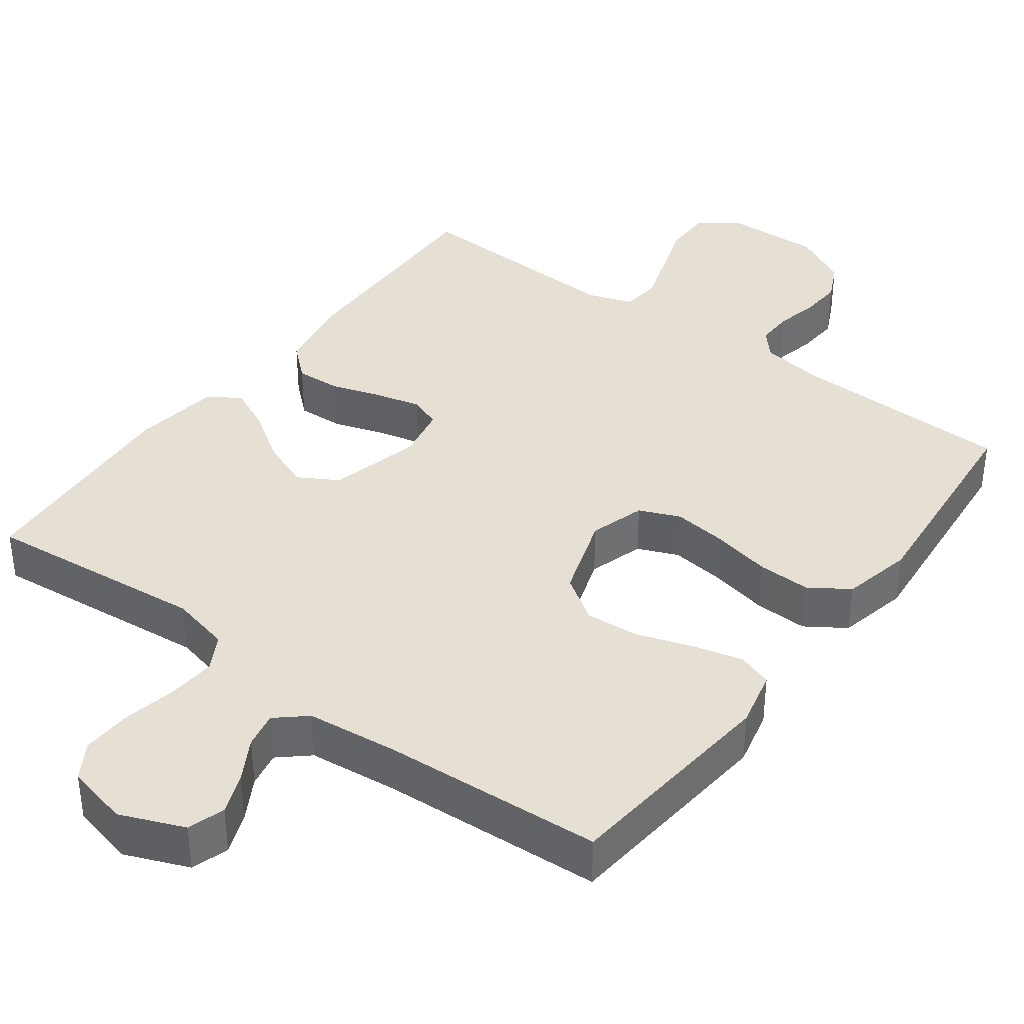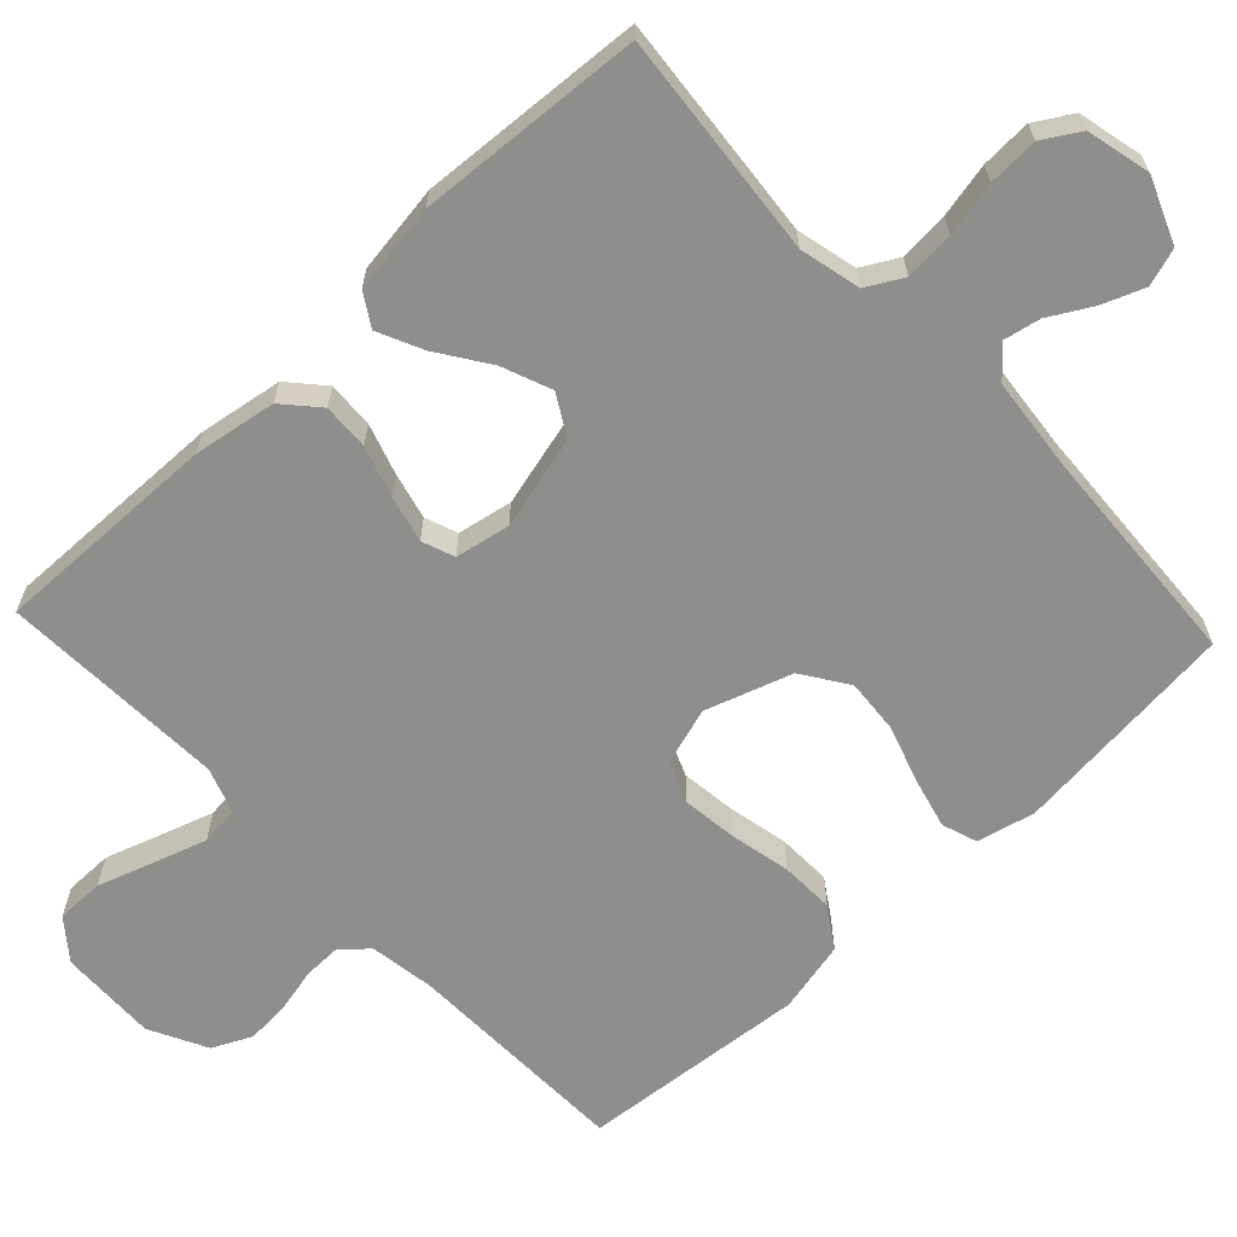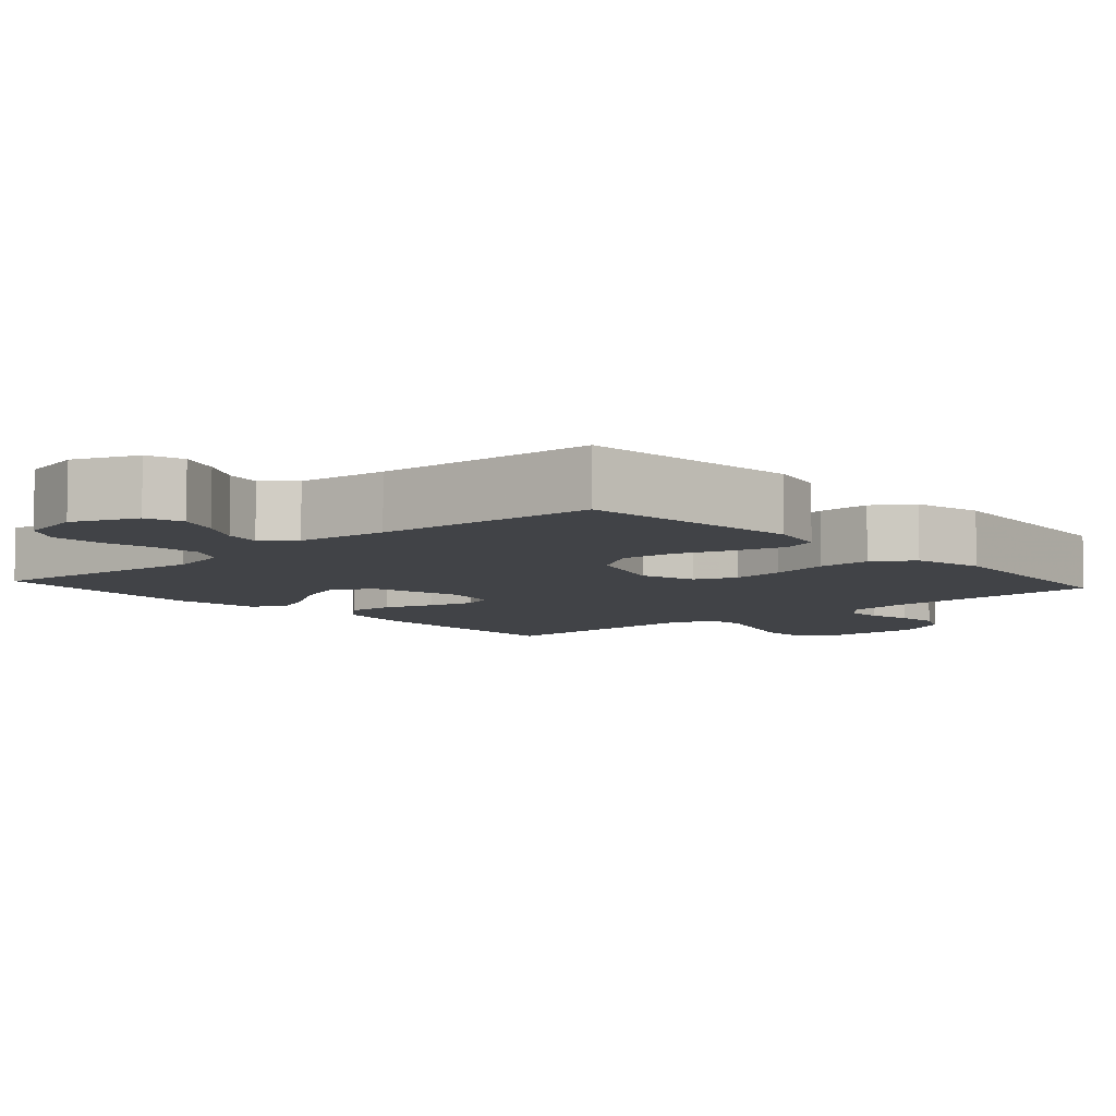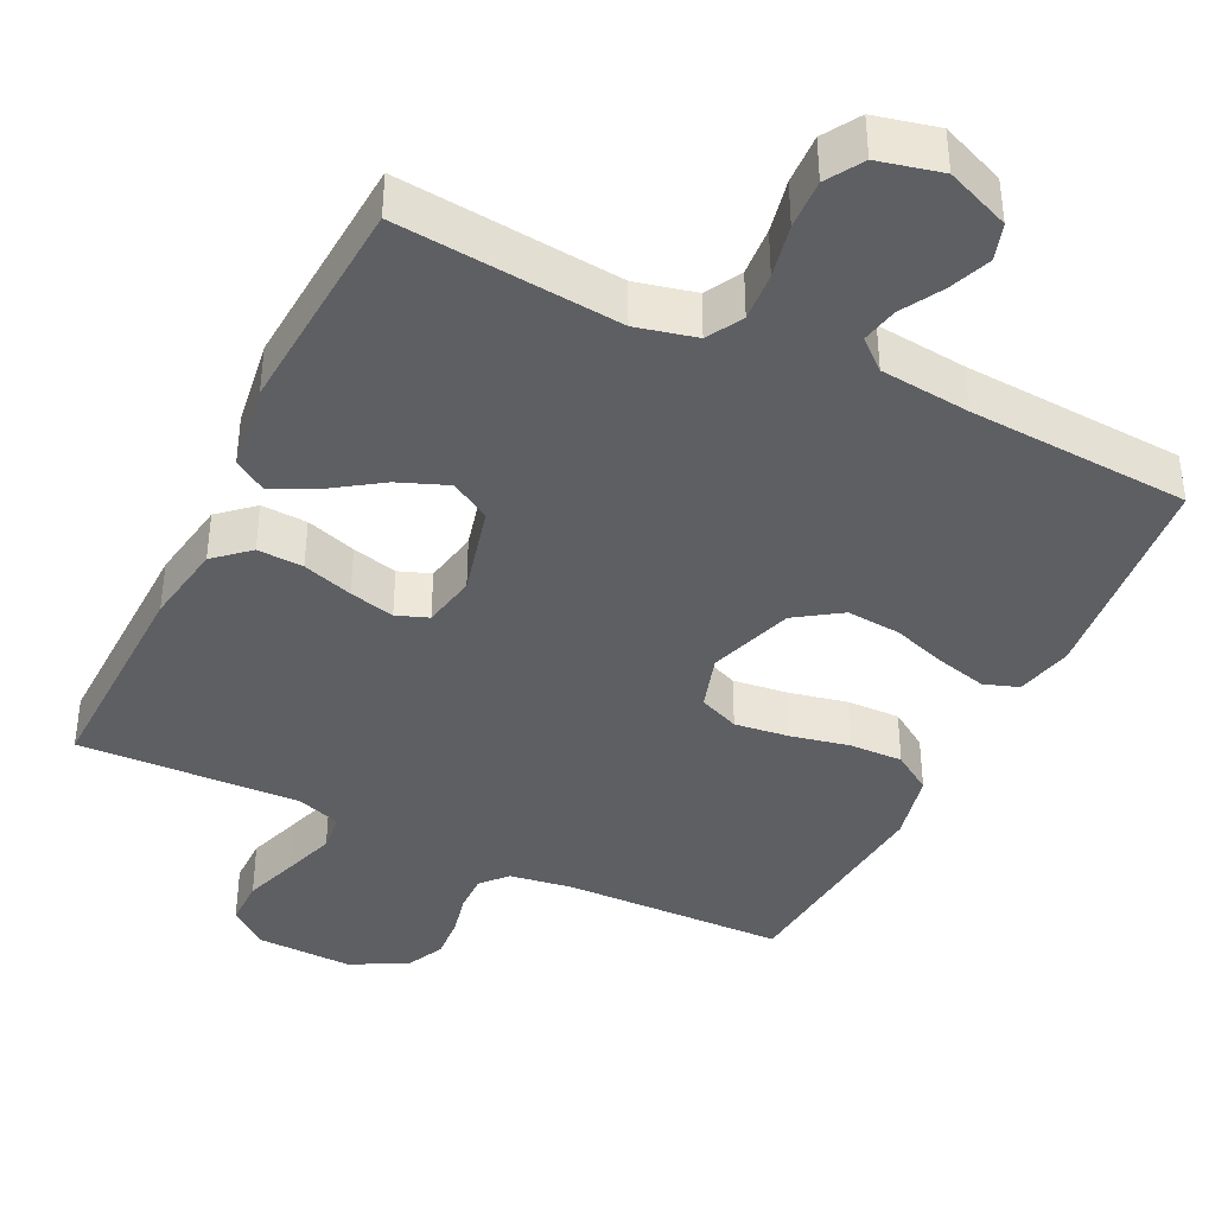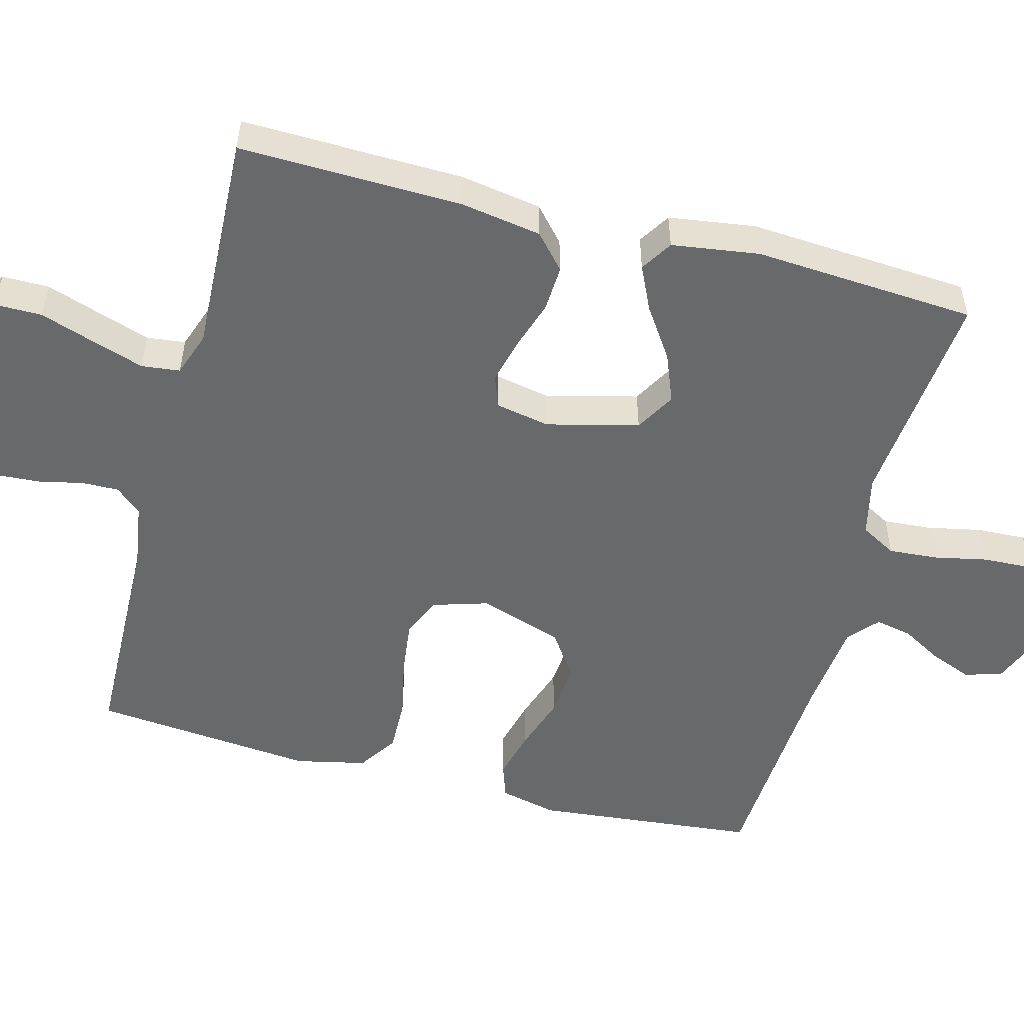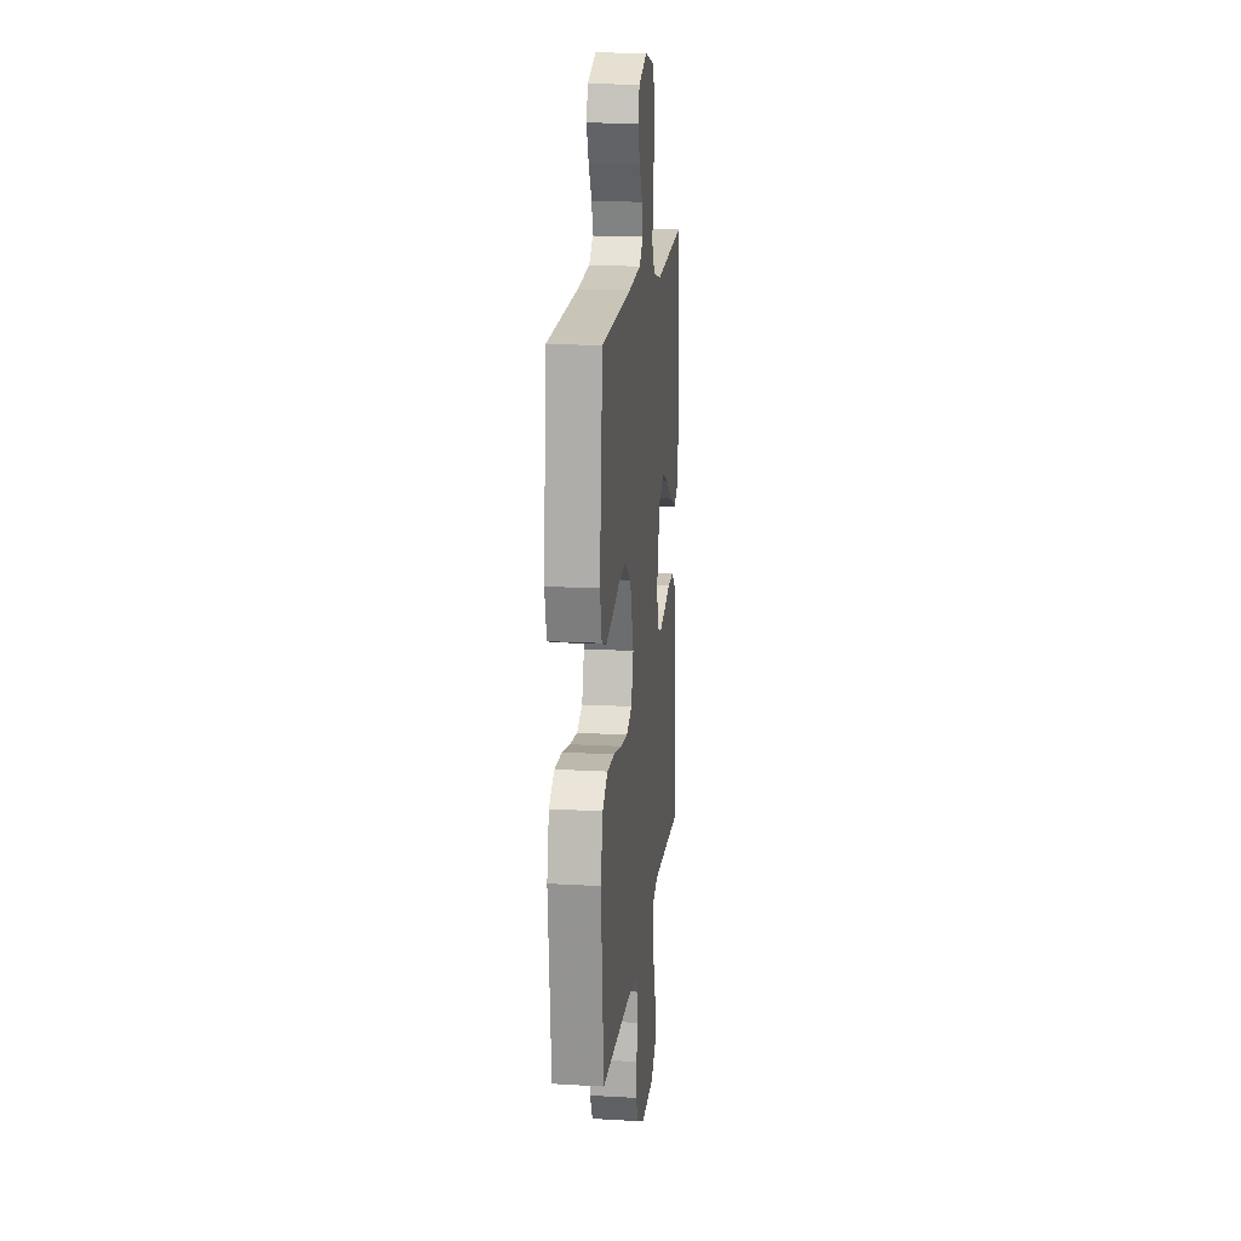
<metadata>
{"format":"obj","ext":"obj","renderer":"f3d","projection":"perspective","resolution":1024,"background":"white","views":[{"elev":38.1,"azim":36.6,"up":"+Y"},{"elev":-64.8,"azim":-46.7,"up":"+Y"},{"elev":-7.1,"azim":41.7,"up":"+Y"},{"elev":-40.0,"azim":-26.0,"up":"+Y"},{"elev":-52.6,"azim":-104.8,"up":"+Y"},{"elev":16.8,"azim":96.6,"up":"+Z"}]}
</metadata>
<code>
v 0.5 0.07 0.5
v 0.53 0.07 0.2
v 0.512 0.07 0.123
v 0.465 0.07 0.107
v 0.398 0.07 0.124
v 0.323 0.07 0.149
v 0.25 0.07 0.155
v 0.189 0.07 0.114
v 0.151 0.07 0
v 0.174 0.07 -0.075
v 0.229 0.07 -0.098
v 0.302 0.07 -0.089
v 0.382 0.07 -0.072
v 0.454 0.07 -0.07
v 0.507 0.07 -0.105
v 0.528 0.07 -0.2
v 0.5 0.07 -0.5
v 0.2 0.07 -0.508
v 0.114 0.07 -0.521
v 0.083 0.07 -0.556
v 0.084 0.07 -0.606
v 0.097 0.07 -0.664
v 0.101 0.07 -0.722
v 0.076 0.07 -0.774
v 0 0.07 -0.813
v -0.13 0.07 -0.809
v -0.182 0.07 -0.768
v -0.182 0.07 -0.704
v -0.157 0.07 -0.63
v -0.134 0.07 -0.56
v -0.14 0.07 -0.508
v -0.2 0.07 -0.487
v -0.5 0.07 -0.5
v -0.493 0.07 -0.2
v -0.475 0.07 -0.09
v -0.429 0.07 -0.049
v -0.367 0.07 -0.052
v -0.299 0.07 -0.074
v -0.238 0.07 -0.089
v -0.195 0.07 -0.073
v -0.181 0.07 0
v -0.212 0.07 0.124
v -0.266 0.07 0.155
v -0.332 0.07 0.129
v -0.4 0.07 0.083
v -0.46 0.07 0.055
v -0.503 0.07 0.082
v -0.52 0.07 0.2
v -0.5 0.07 0.5
v -0.2 0.07 0.471
v -0.119 0.07 0.49
v -0.092 0.07 0.538
v -0.097 0.07 0.604
v -0.112 0.07 0.676
v -0.115 0.07 0.743
v -0.085 0.07 0.792
v 0 0.07 0.812
v 0.086 0.07 0.777
v 0.102 0.07 0.727
v 0.08 0.07 0.671
v 0.048 0.07 0.615
v 0.038 0.07 0.566
v 0.078 0.07 0.531
v 0.2 0.07 0.518
v 0.5 0 0.5
v 0.53 0 0.2
v 0.512 0 0.123
v 0.465 0 0.107
v 0.398 0 0.124
v 0.323 0 0.149
v 0.25 0 0.155
v 0.189 0 0.114
v 0.151 0 0
v 0.174 0 -0.075
v 0.229 0 -0.098
v 0.302 0 -0.089
v 0.382 0 -0.072
v 0.454 0 -0.07
v 0.507 0 -0.105
v 0.528 0 -0.2
v 0.5 0 -0.5
v 0.2 0 -0.508
v 0.114 0 -0.521
v 0.083 0 -0.556
v 0.084 0 -0.606
v 0.097 0 -0.664
v 0.101 0 -0.722
v 0.076 0 -0.774
v 0 0 -0.813
v -0.13 0 -0.809
v -0.182 0 -0.768
v -0.182 0 -0.704
v -0.157 0 -0.63
v -0.134 0 -0.56
v -0.14 0 -0.508
v -0.2 0 -0.487
v -0.5 0 -0.5
v -0.493 0 -0.2
v -0.475 0 -0.09
v -0.429 0 -0.049
v -0.367 0 -0.052
v -0.299 0 -0.074
v -0.238 0 -0.089
v -0.195 0 -0.073
v -0.181 0 0
v -0.212 0 0.124
v -0.266 0 0.155
v -0.332 0 0.129
v -0.4 0 0.083
v -0.46 0 0.055
v -0.503 0 0.082
v -0.52 0 0.2
v -0.5 0 0.5
v -0.2 0 0.471
v -0.119 0 0.49
v -0.092 0 0.538
v -0.097 0 0.604
v -0.112 0 0.676
v -0.115 0 0.743
v -0.085 0 0.792
v 0 0 0.812
v 0.086 0 0.777
v 0.102 0 0.727
v 0.08 0 0.671
v 0.048 0 0.615
v 0.038 0 0.566
v 0.078 0 0.531
v 0.2 0 0.518
f 58 59 60 61
f 56 57 58 61
f 56 61 62
f 53 54 55 56
f 52 53 56 62
f 51 52 62 63
f 47 48 49 50
f 44 45 46 47
f 43 44 47 50
f 42 43 50 51
f 35 36 37 38
f 35 38 39
f 32 33 34 35
f 31 32 35 39
f 26 27 28 29
f 26 29 30
f 25 26 30
f 24 25 30 31
f 21 22 23 24
f 20 21 24 31
f 15 16 17 18
f 15 18 19
f 12 13 14 15
f 11 12 15 19
f 10 11 19 20
f 3 4 5 6
f 1 2 3 6
f 64 1 6 7
f 63 64 7 8
f 41 42 51 63
f 40 41 63 8
f 20 31 39 40
f 9 10 20 40
f 8 9 40
f 125 124 123 122
f 125 122 121 120
f 126 125 120
f 120 119 118 117
f 126 120 117 116
f 127 126 116 115
f 114 113 112 111
f 111 110 109 108
f 114 111 108 107
f 115 114 107 106
f 102 101 100 99
f 103 102 99
f 99 98 97 96
f 103 99 96 95
f 93 92 91 90
f 94 93 90
f 94 90 89
f 95 94 89 88
f 88 87 86 85
f 95 88 85 84
f 82 81 80 79
f 83 82 79
f 79 78 77 76
f 83 79 76 75
f 84 83 75 74
f 70 69 68 67
f 70 67 66 65
f 71 70 65 128
f 72 71 128 127
f 127 115 106 105
f 72 127 105 104
f 104 103 95 84
f 104 84 74 73
f 104 73 72
f 1 65 66 2
f 2 66 67 3
f 3 67 68 4
f 4 68 69 5
f 5 69 70 6
f 6 70 71 7
f 7 71 72 8
f 8 72 73 9
f 9 73 74 10
f 10 74 75 11
f 11 75 76 12
f 12 76 77 13
f 13 77 78 14
f 14 78 79 15
f 15 79 80 16
f 16 80 81 17
f 17 81 82 18
f 18 82 83 19
f 19 83 84 20
f 20 84 85 21
f 21 85 86 22
f 22 86 87 23
f 23 87 88 24
f 24 88 89 25
f 25 89 90 26
f 26 90 91 27
f 27 91 92 28
f 28 92 93 29
f 29 93 94 30
f 30 94 95 31
f 31 95 96 32
f 32 96 97 33
f 33 97 98 34
f 34 98 99 35
f 35 99 100 36
f 36 100 101 37
f 37 101 102 38
f 38 102 103 39
f 39 103 104 40
f 40 104 105 41
f 41 105 106 42
f 42 106 107 43
f 43 107 108 44
f 44 108 109 45
f 45 109 110 46
f 46 110 111 47
f 47 111 112 48
f 48 112 113 49
f 49 113 114 50
f 50 114 115 51
f 51 115 116 52
f 52 116 117 53
f 53 117 118 54
f 54 118 119 55
f 55 119 120 56
f 56 120 121 57
f 57 121 122 58
f 58 122 123 59
f 59 123 124 60
f 60 124 125 61
f 61 125 126 62
f 62 126 127 63
f 63 127 128 64
f 64 128 65 1

</code>
